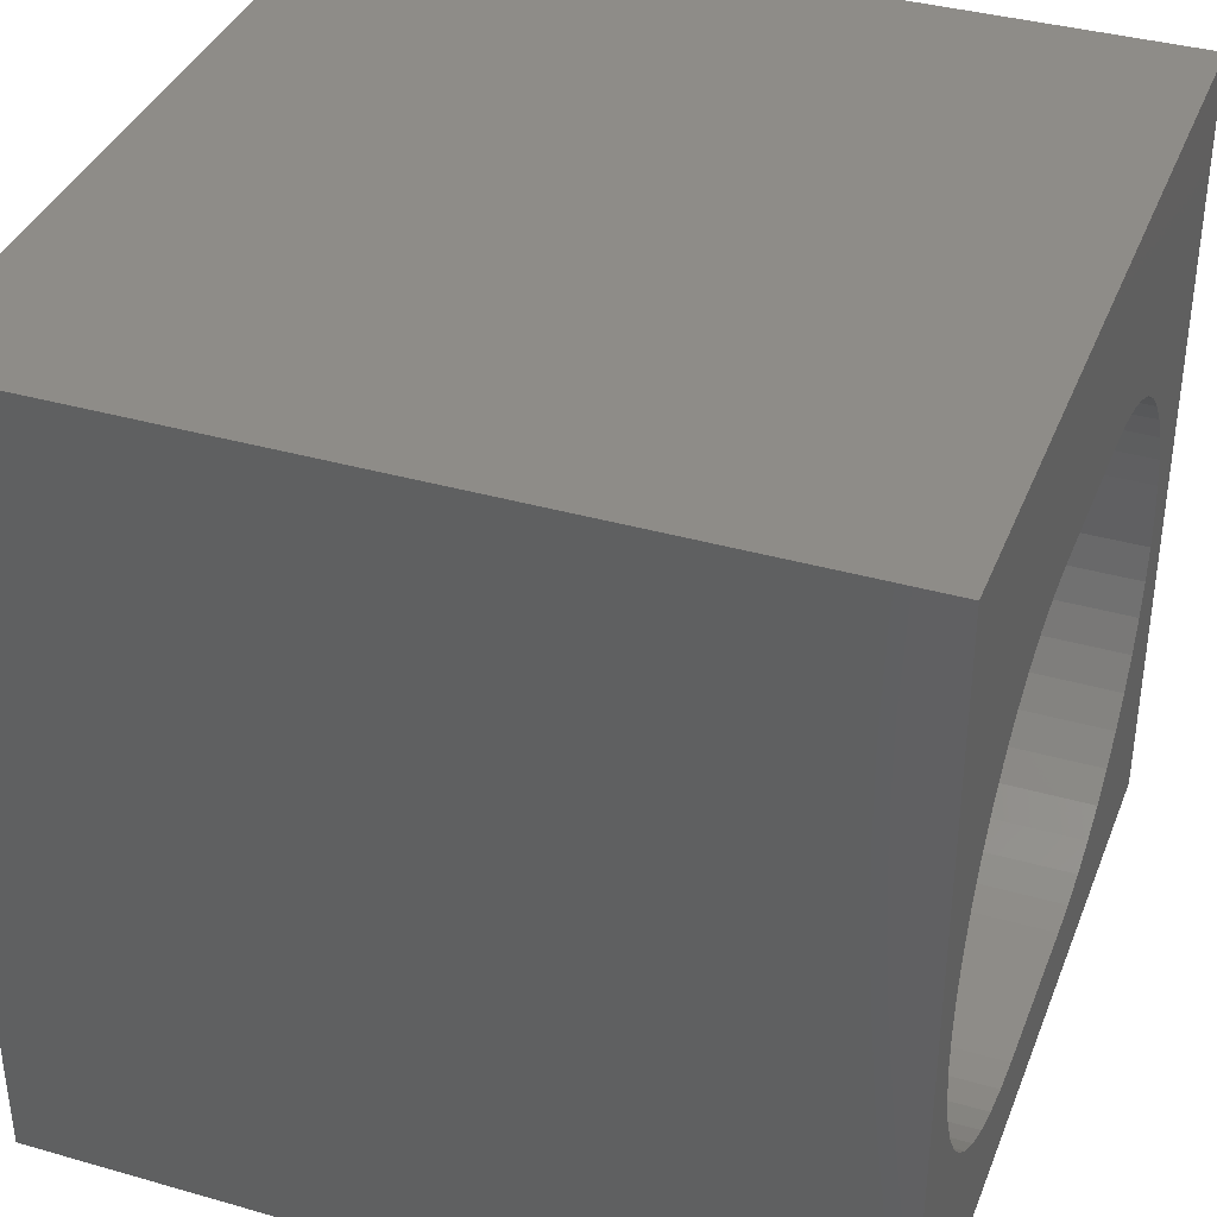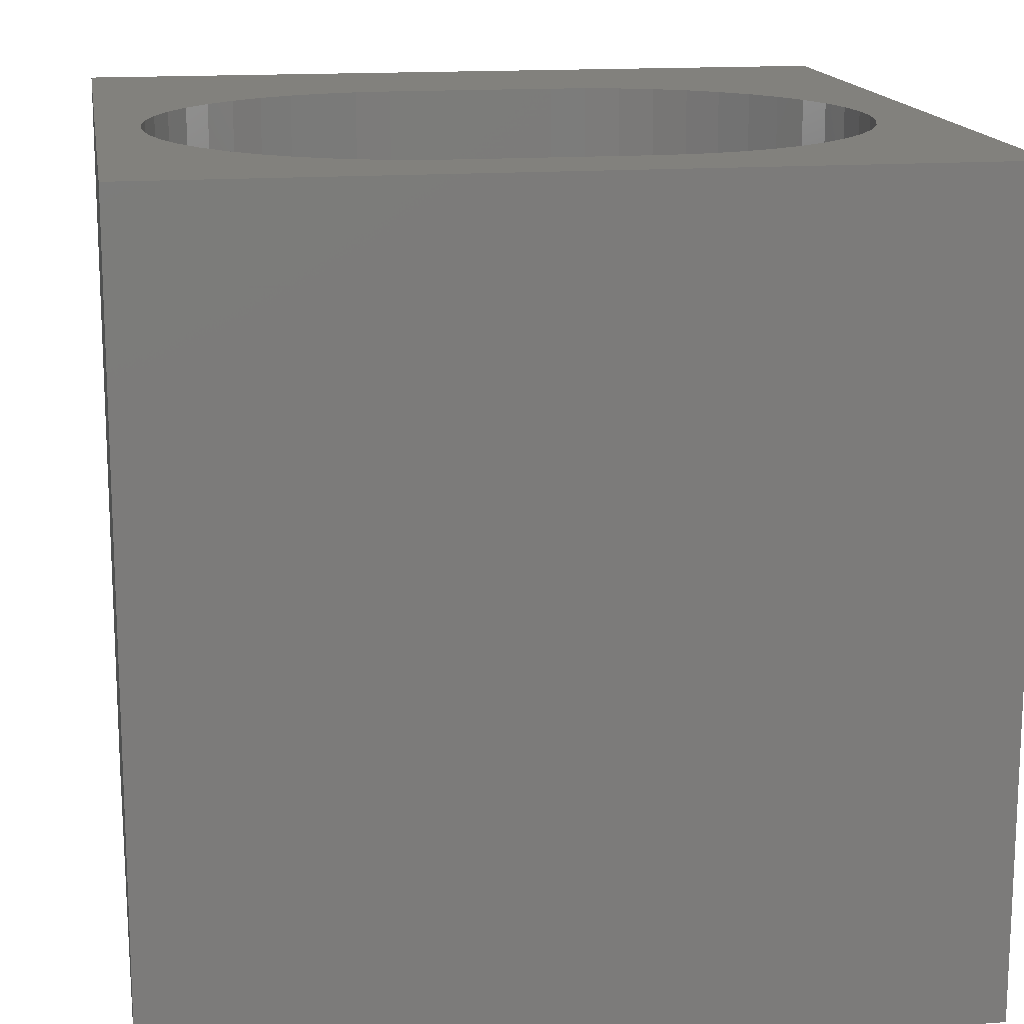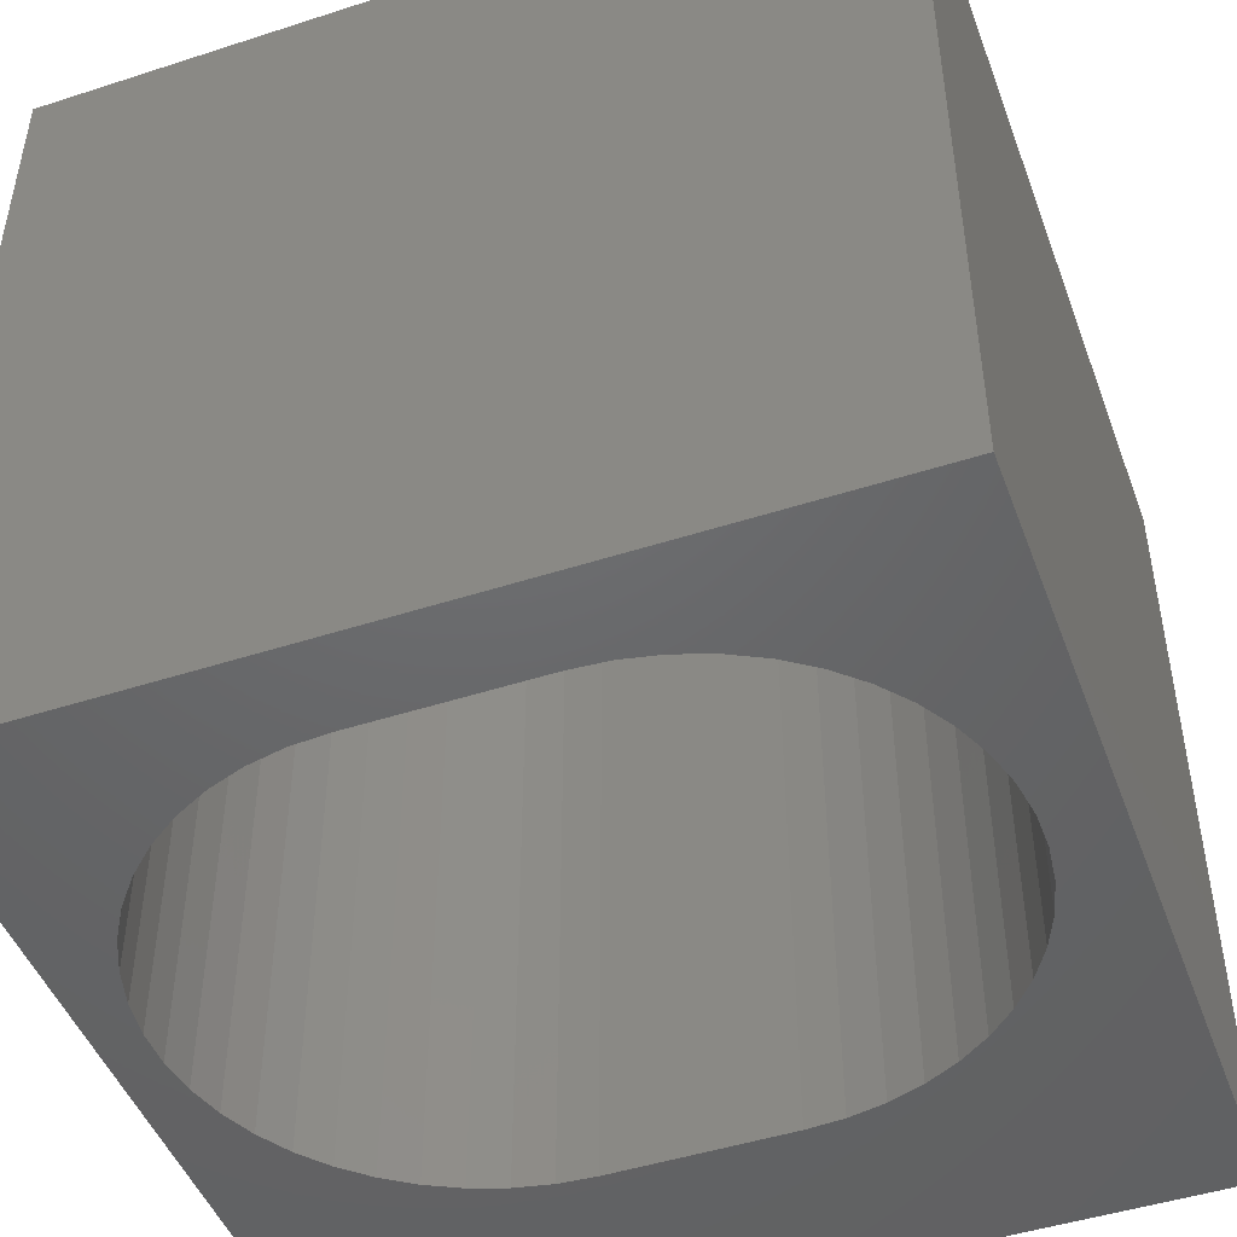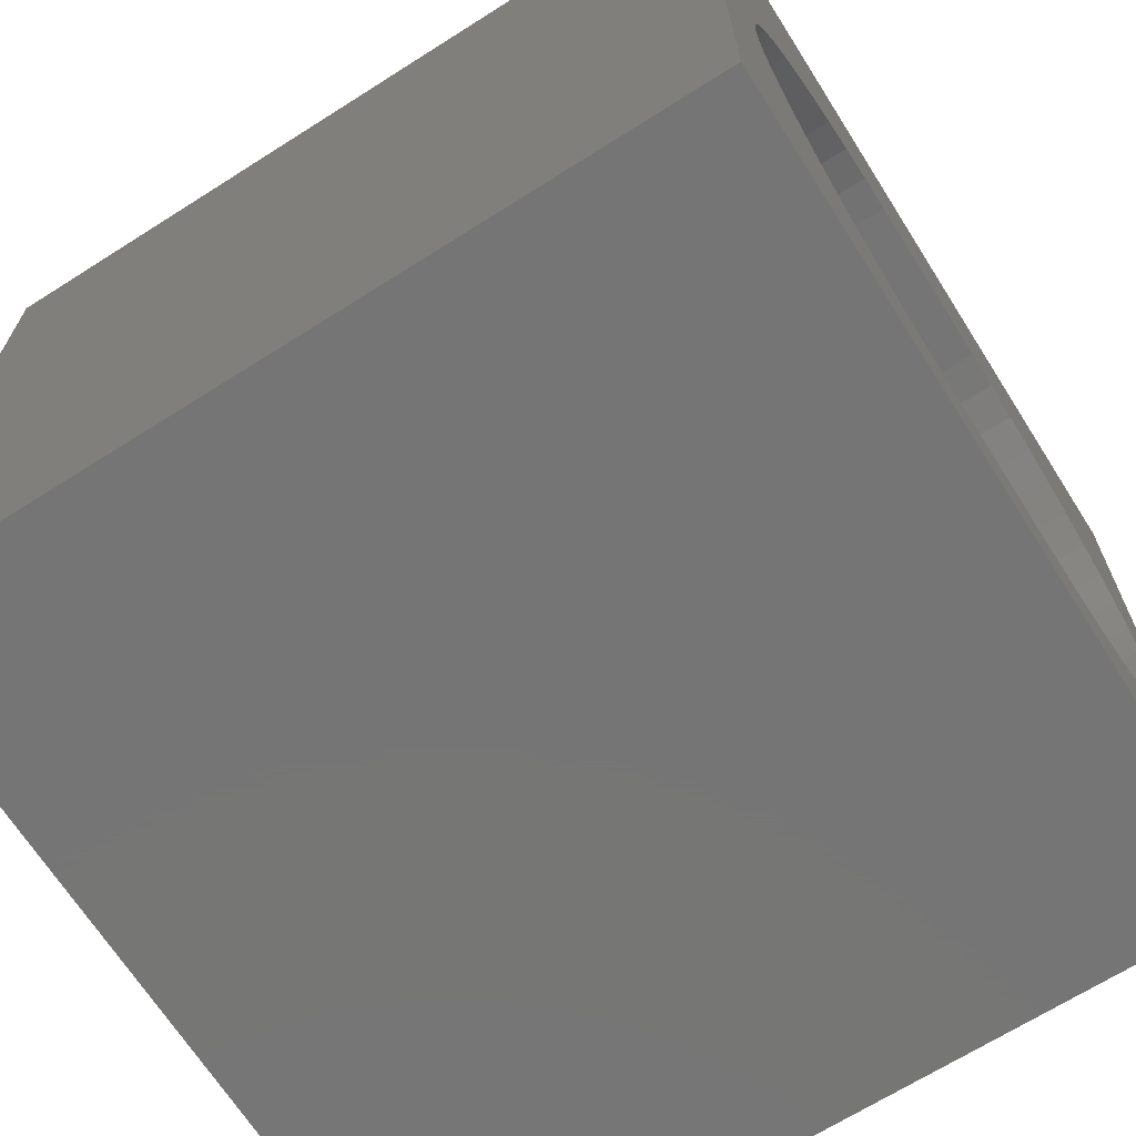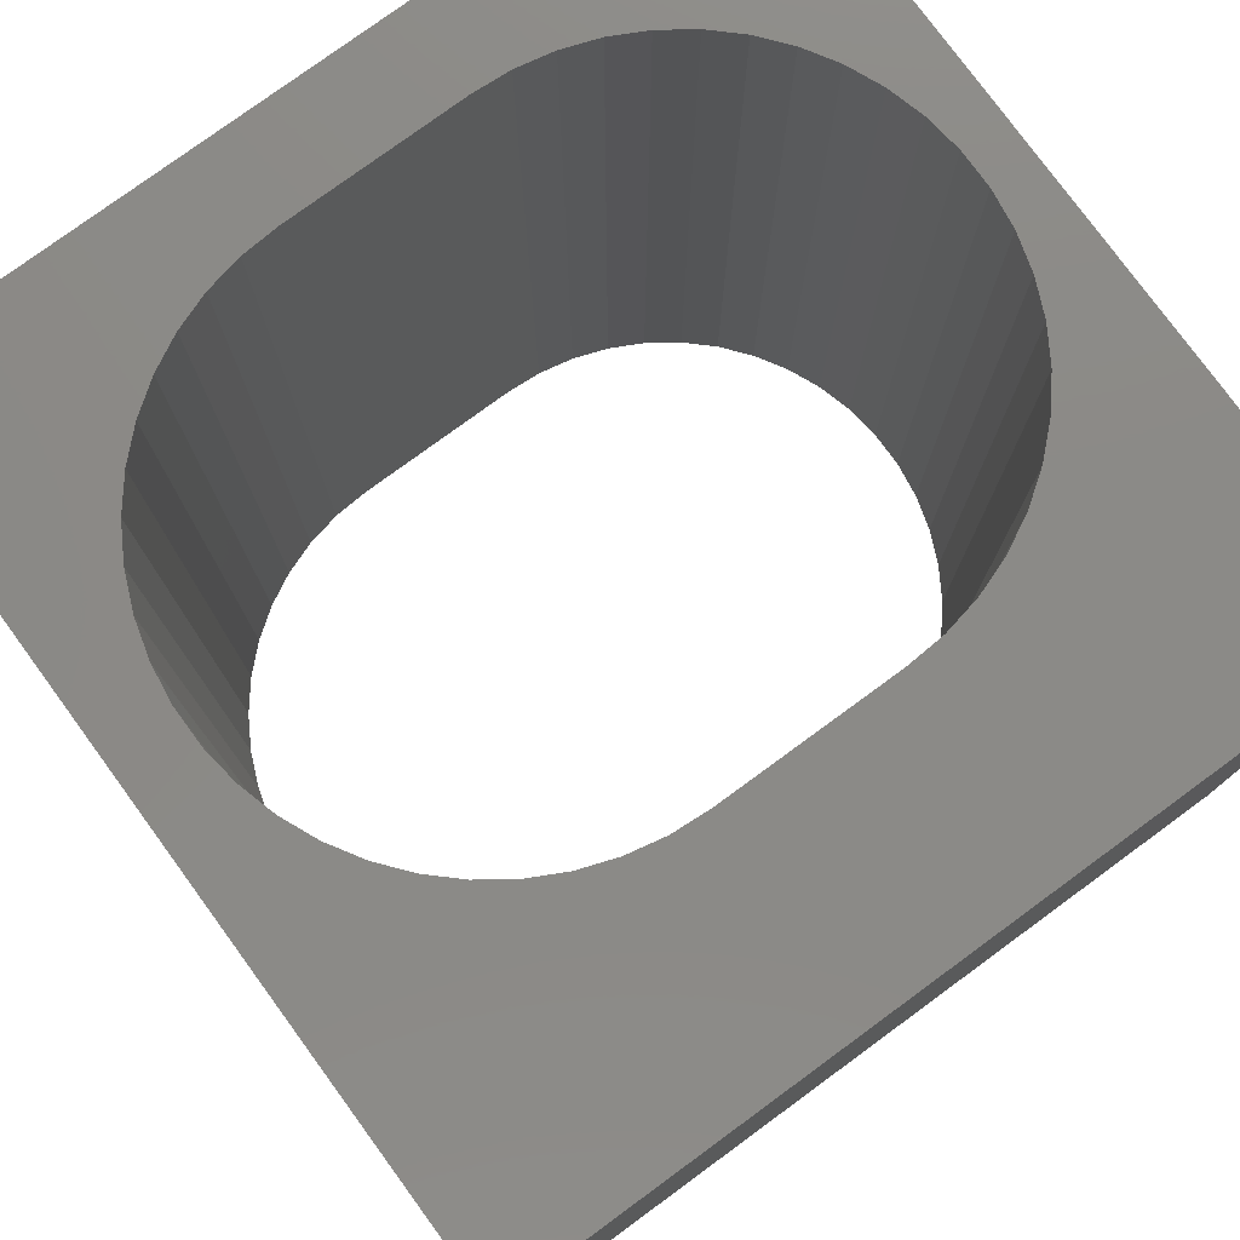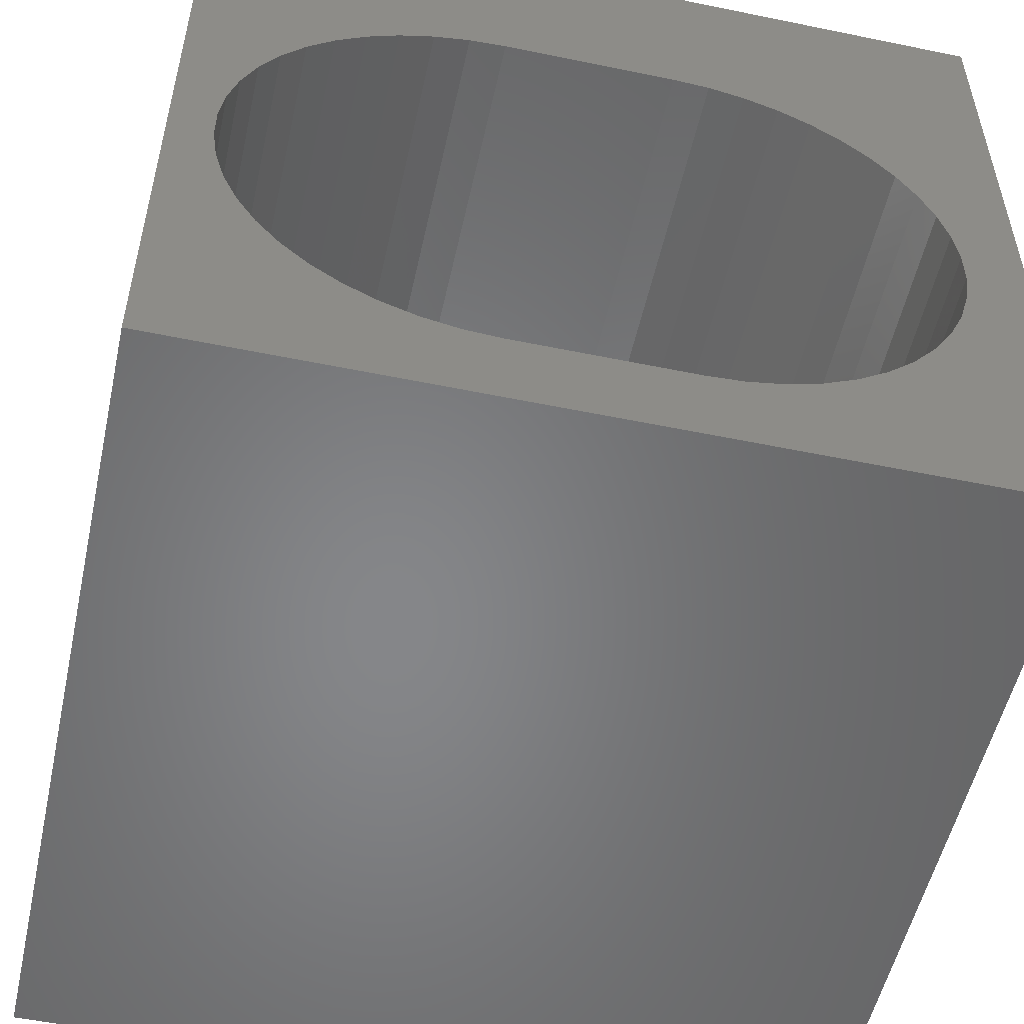
<metadata>
{"format":"stl","ext":"stl","renderer":"f3d","projection":"perspective","resolution":1024,"background":"white","views":[{"elev":37.5,"azim":-69.9,"up":"+Y"},{"elev":15.3,"azim":-9.1,"up":"+Z"},{"elev":-47.3,"azim":20.1,"up":"+Z"},{"elev":-67.9,"azim":122.4,"up":"+Y"},{"elev":78.3,"azim":143.8,"up":"+Z"},{"elev":-53.4,"azim":-12.4,"up":"+Y"}]}
</metadata>
<code>
# stl→obj: 104 verts, 208 faces
v 0 10 10
v 0 10 0
v 0 0 10
v 0 0 0
v 9.172 5.037 10
v 9.233 4.591 10
v 10 10 10
v 9.172 3.696 10
v 9.051 3.263 10
v 10 0 10
v 7.259 1.344 10
v 6.835 1.193 10
v 8.354 2.117 10
v 8.025 1.81 10
v 7.658 1.551 10
v 6.395 7.631 10
v 6.835 7.539 10
v 8.025 6.922 10
v 8.354 6.615 10
v 8.638 6.267 10
v 9.233 4.141 10
v 8.872 2.85 10
v 8.638 2.466 10
v 3.371 1.102 10
v 2.93 1.193 10
v 2.507 1.344 10
v 2.107 1.551 10
v 1.74 1.81 10
v 1.411 2.117 10
v 1.127 2.466 10
v 0.7145 5.47 10
v 0.8936 5.882 10
v 1.74 6.922 10
v 2.107 7.182 10
v 2.507 7.389 10
v 2.93 7.539 10
v 7.259 7.389 10
v 7.658 7.182 10
v 8.872 5.882 10
v 9.051 5.47 10
v 6.395 1.102 10
v 5.946 1.071 10
v 3.819 1.071 10
v 1.127 6.267 10
v 1.411 6.615 10
v 0.8936 2.85 10
v 0.7145 3.263 10
v 0.5931 3.696 10
v 0.5319 4.141 10
v 0.5319 4.591 10
v 0.5931 5.037 10
v 3.371 7.631 10
v 3.819 7.662 10
v 5.946 7.662 10
v 10 10 0
v 10 0 0
v 7.259 7.389 0
v 6.835 7.539 0
v 0.5931 3.696 0
v 0.7145 3.263 0
v 0.8936 2.85 0
v 1.127 2.466 0
v 1.411 2.117 0
v 1.74 1.81 0
v 2.107 1.551 0
v 2.93 7.539 0
v 2.507 7.389 0
v 6.835 1.193 0
v 7.259 1.344 0
v 7.658 1.551 0
v 3.371 7.631 0
v 8.354 6.615 0
v 8.025 6.922 0
v 7.658 7.182 0
v 2.507 1.344 0
v 2.93 1.193 0
v 3.371 1.102 0
v 8.025 1.81 0
v 8.354 2.117 0
v 8.638 2.466 0
v 2.107 7.182 0
v 1.74 6.922 0
v 1.411 6.615 0
v 1.127 6.267 0
v 0.8936 5.882 0
v 0.7145 5.47 0
v 3.819 1.071 0
v 5.946 1.071 0
v 6.395 1.102 0
v 0.5931 5.037 0
v 0.5319 4.591 0
v 0.5319 4.141 0
v 9.051 5.47 0
v 8.872 5.882 0
v 8.638 6.267 0
v 8.872 2.85 0
v 9.051 3.263 0
v 9.172 3.696 0
v 9.233 4.141 0
v 9.233 4.591 0
v 9.172 5.037 0
v 6.395 7.631 0
v 5.946 7.662 0
v 3.819 7.662 0
f 1 2 3
f 3 2 4
f 5 6 7
f 8 9 10
f 10 11 12
f 13 14 10
f 10 14 15
f 10 15 11
f 16 17 7
f 18 19 7
f 7 19 20
f 7 6 10
f 10 6 21
f 10 21 8
f 9 22 10
f 10 22 23
f 10 23 13
f 24 25 3
f 3 25 26
f 3 26 27
f 27 28 3
f 3 28 29
f 3 29 30
f 31 32 1
f 33 34 1
f 1 34 35
f 1 35 36
f 17 37 7
f 7 37 38
f 7 38 18
f 20 39 7
f 7 39 40
f 7 40 5
f 12 41 10
f 10 41 42
f 10 42 3
f 3 42 43
f 3 43 24
f 32 44 1
f 1 44 45
f 1 45 33
f 30 46 3
f 3 46 47
f 3 47 48
f 48 49 3
f 3 49 50
f 3 50 1
f 1 50 51
f 1 51 31
f 36 52 1
f 1 52 53
f 1 53 7
f 7 53 54
f 7 54 16
f 55 7 56
f 56 7 10
f 57 58 55
f 59 60 4
f 4 60 61
f 4 61 62
f 62 63 4
f 4 63 64
f 4 64 65
f 66 67 2
f 68 69 56
f 56 69 70
f 66 2 71
f 72 73 55
f 55 73 74
f 55 74 57
f 65 75 4
f 4 75 76
f 4 76 77
f 70 78 56
f 56 78 79
f 56 79 80
f 67 81 2
f 2 81 82
f 2 82 83
f 83 84 2
f 2 84 85
f 2 85 86
f 77 87 4
f 4 87 88
f 4 88 56
f 56 88 89
f 56 89 68
f 86 90 2
f 2 90 91
f 2 91 4
f 4 91 92
f 4 92 59
f 93 94 55
f 55 94 95
f 55 95 72
f 80 96 56
f 56 96 97
f 56 97 98
f 98 99 56
f 56 99 100
f 56 100 55
f 55 100 101
f 55 101 93
f 58 102 55
f 55 102 103
f 55 103 2
f 2 103 104
f 2 104 71
f 7 55 1
f 1 55 2
f 56 10 4
f 4 10 3
f 104 53 52
f 104 52 71
f 71 52 36
f 71 36 66
f 66 36 35
f 66 35 67
f 67 35 34
f 67 34 81
f 81 34 33
f 81 33 82
f 82 33 45
f 82 45 83
f 83 45 44
f 83 44 84
f 84 44 32
f 84 32 85
f 85 32 31
f 85 31 86
f 86 31 51
f 86 51 90
f 90 51 50
f 90 50 91
f 91 50 49
f 91 49 92
f 92 49 48
f 92 48 59
f 59 48 47
f 59 47 60
f 60 47 46
f 60 46 61
f 61 46 30
f 61 30 62
f 62 30 29
f 62 29 63
f 63 29 28
f 63 28 64
f 64 28 27
f 64 27 65
f 65 27 26
f 65 26 75
f 75 26 25
f 75 25 76
f 76 25 24
f 76 24 77
f 77 24 43
f 77 43 87
f 104 103 53
f 53 103 54
f 88 42 41
f 88 41 89
f 89 41 12
f 89 12 68
f 68 12 11
f 68 11 69
f 69 11 15
f 69 15 70
f 70 15 14
f 70 14 78
f 78 14 13
f 78 13 79
f 79 13 23
f 79 23 80
f 80 23 22
f 80 22 96
f 96 22 9
f 96 9 97
f 97 9 8
f 97 8 98
f 98 8 21
f 98 21 99
f 99 21 6
f 99 6 100
f 100 6 5
f 100 5 101
f 101 5 40
f 101 40 93
f 93 40 39
f 93 39 94
f 94 39 20
f 94 20 95
f 95 20 19
f 95 19 72
f 72 19 18
f 72 18 73
f 73 18 38
f 73 38 74
f 74 38 37
f 74 37 57
f 57 37 17
f 57 17 58
f 58 17 16
f 58 16 102
f 102 16 54
f 102 54 103
f 88 87 42
f 42 87 43

</code>
